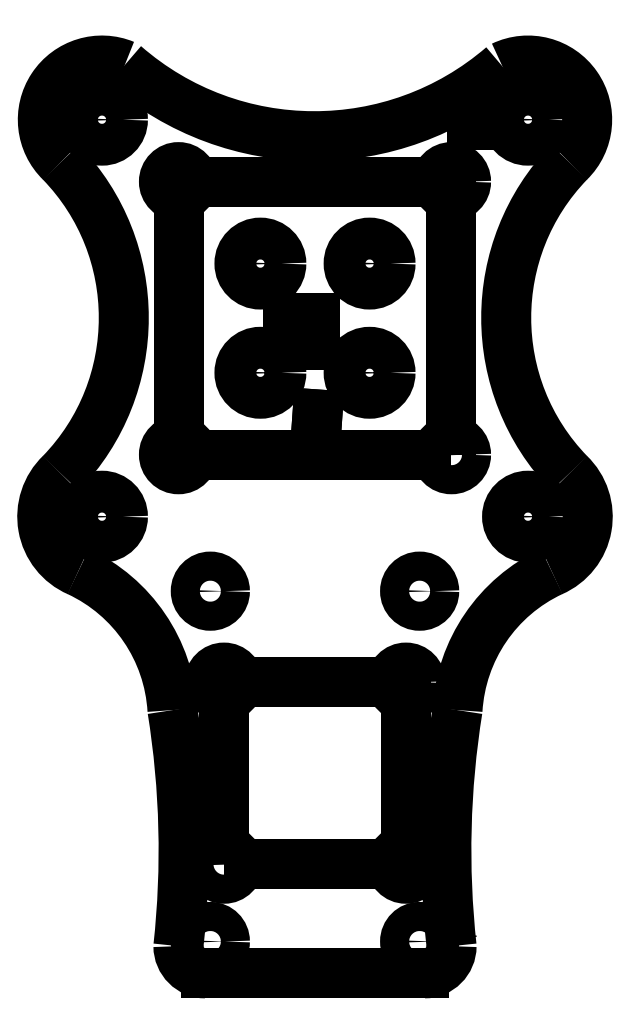
<metadata>
{"format":"dxf","ext":"dxf","renderer":"ezdxf+matplotlib","layout":"modelspace","background":"white","min_lineweight":24,"dpi":150}
</metadata>
<code>
0
SECTION
2
ENTITIES
0
CIRCLE
8
0
10
-6
20
14
30
0
40
2.3
210
0
220
0
230
1
0
CIRCLE
8
0
10
-11.5
20
-10
30
0
40
1.6
210
0
220
0
230
1
0
ARC
8
0
10
23.41
20
-1.813
30
0
40
6.562
210
-0
220
0
230
1
50
-66.55
51
46.32
0
LINE
8
0
10
0
20
20
30
0
11
-3
21
20
31
0
0
ARC
8
0
10
-0.07496
20
71.68
30
0
40
31.68
210
0
220
0
230
1
50
228.9
51
310.7
0
LINE
8
0
10
0
20
20
30
0
11
0
21
17
31
0
0
LWPOLYLINE
8
0
90
4
70
1
43
0
10
-10
20
-40
10
10
20
-40
10
10
20
-20
10
-10
20
-20
0
ARC
8
0
10
112
20
-38.47
30
0
40
97.55
210
0
220
0
230
1
50
170.9
51
186.2
0
CIRCLE
8
0
10
11.5
20
-48.5
30
0
40
1.6
210
0
220
0
230
1
0
ARC
8
0
10
45.61
20
20.04
30
0
40
24.59
210
0
220
0
230
1
50
135.9
51
224.1
0
ARC
8
0
10
-23.41
20
-1.813
30
0
40
6.562
210
0
220
0
230
1
50
133.7
51
246.5
0
CIRCLE
8
0
10
-15
20
5
30
0
40
1.6
210
0
220
0
230
1
0
CIRCLE
8
0
10
15
20
5
30
0
40
1.6
210
0
220
0
230
1
0
ARC
8
0
10
-112
20
-38.47
30
0
40
97.55
210
-0
220
0
230
1
50
-6.202
51
9.083
0
CIRCLE
8
0
10
-23.41
20
-1.813
30
0
40
2.3
210
0
220
0
230
1
0
LWPOLYLINE
8
0
90
4
70
1
43
0
10
15
20
5
10
15
20
35
10
-15
20
35
10
-15
20
5
0
CIRCLE
8
0
10
-15
20
35
30
0
40
1.6
210
0
220
0
230
1
0
ARC
8
0
10
-45.61
20
20.04
30
0
40
24.59
210
-0
220
0
230
1
50
-44.09
51
44.06
0
LINE
8
0
10
15.01
20
-49.01
30
0
11
15.01
21
-49.01
31
0
0
LWPOLYLINE
8
0
90
2
70
1
43
0
10
15.01
20
-47.87
10
15.01
20
-47.93
42
0.005208
0
CIRCLE
8
0
10
11.5
20
-10
30
0
40
1.6
210
0
220
0
230
1
0
CIRCLE
8
0
10
23.41
20
-1.813
30
0
40
2.3
210
0
220
0
230
1
0
CIRCLE
8
0
10
6
20
14
30
0
40
2.3
210
0
220
0
230
1
0
CIRCLE
8
0
10
15
20
35
30
0
40
1.6
210
0
220
0
230
1
0
ARC
8
0
10
33.63
20
-24.15
30
0
40
18
210
0
220
0
230
1
50
115
51
176.6
0
CIRCLE
8
0
10
-10
20
-40
30
0
40
1.6
210
0
220
0
230
1
0
LINE
8
0
10
16.63
20
-19.55
30
0
11
16.63
21
-19.55
31
0
0
CIRCLE
8
0
10
10
20
-40
30
0
40
1.6
210
0
220
0
230
1
0
LINE
8
0
10
-7.194e-12
20
-52
30
0
11
12.01
21
-52
31
0
0
CIRCLE
8
0
10
-6
20
26
30
0
40
2.3
210
0
220
0
230
1
0
CIRCLE
8
0
10
10
20
-20
30
0
40
1.6
210
0
220
0
230
1
0
CIRCLE
8
0
10
23.41
20
41.81
30
0
40
2.3
210
0
220
0
230
1
0
LINE
8
0
10
17.36
20
41.21
30
0
11
17.31
21
41.21
31
0
0
ARC
8
0
10
-23.41
20
41.81
30
0
40
6.5
210
0
220
-0
230
1
50
67.37
51
225.9
0
LINE
8
0
10
-7.194e-12
20
-52
30
0
11
-12.01
21
-52
31
0
0
ARC
8
0
10
-12.01
20
-49
30
0
40
3
210
0
220
0
230
1
50
180.2
51
270
0
CIRCLE
8
0
10
-10
20
-20
30
0
40
1.6
210
0
220
0
230
1
0
ARC
8
0
10
12.01
20
-49
30
0
40
3
210
0
220
0
230
1
50
270
51
359.8
0
CIRCLE
8
0
10
-11.5
20
-48.5
30
0
40
1.6
210
0
220
0
230
1
0
ARC
8
0
10
-33.63
20
-24.15
30
0
40
18
210
0
220
-0
230
1
50
3.422
51
65
0
CIRCLE
8
0
10
-23.41
20
41.81
30
0
40
2.3
210
0
220
0
230
1
0
LINE
8
0
10
0.2724
20
9.42
30
0
11
0.265
21
9.314
31
0
0
CIRCLE
8
0
10
6
20
26
30
0
40
2.3
210
0
220
0
230
1
0
LINE
8
0
10
0.265
20
9.314
30
0
11
0.2724
21
9.42
31
0
0
ARC
8
0
10
23.41
20
41.81
30
0
40
6.5
210
-0
220
0
230
1
50
-45.82
51
115.6
0
ENDSEC
0
EOF

</code>
